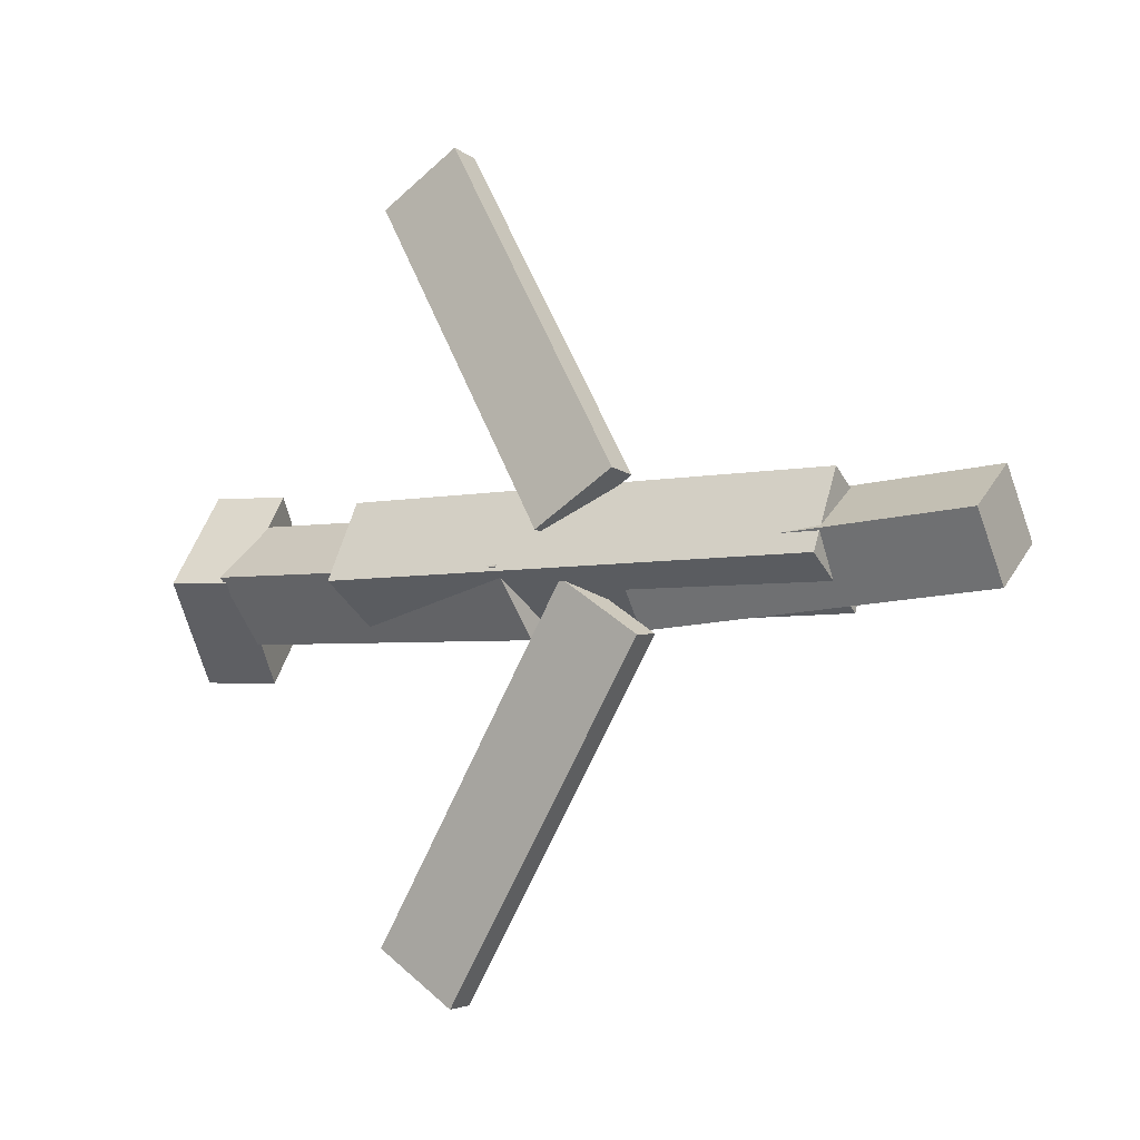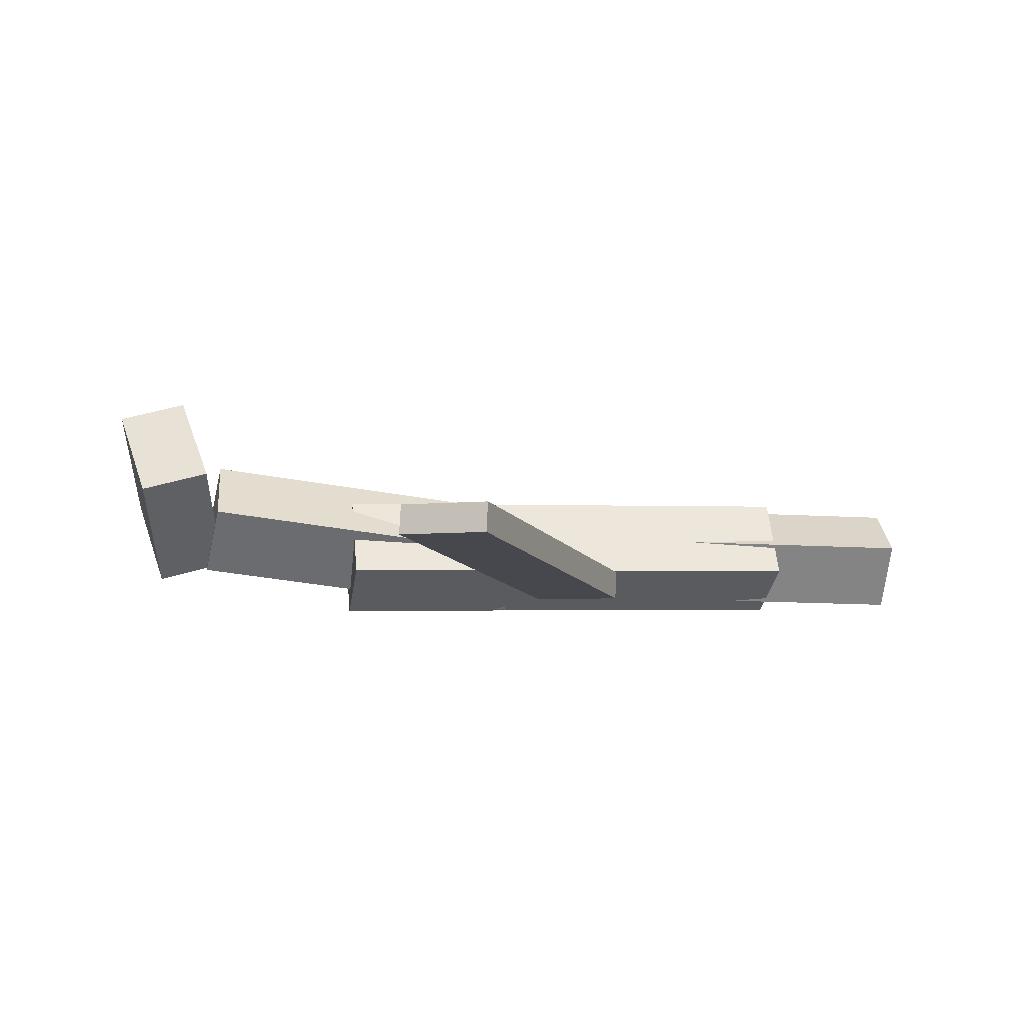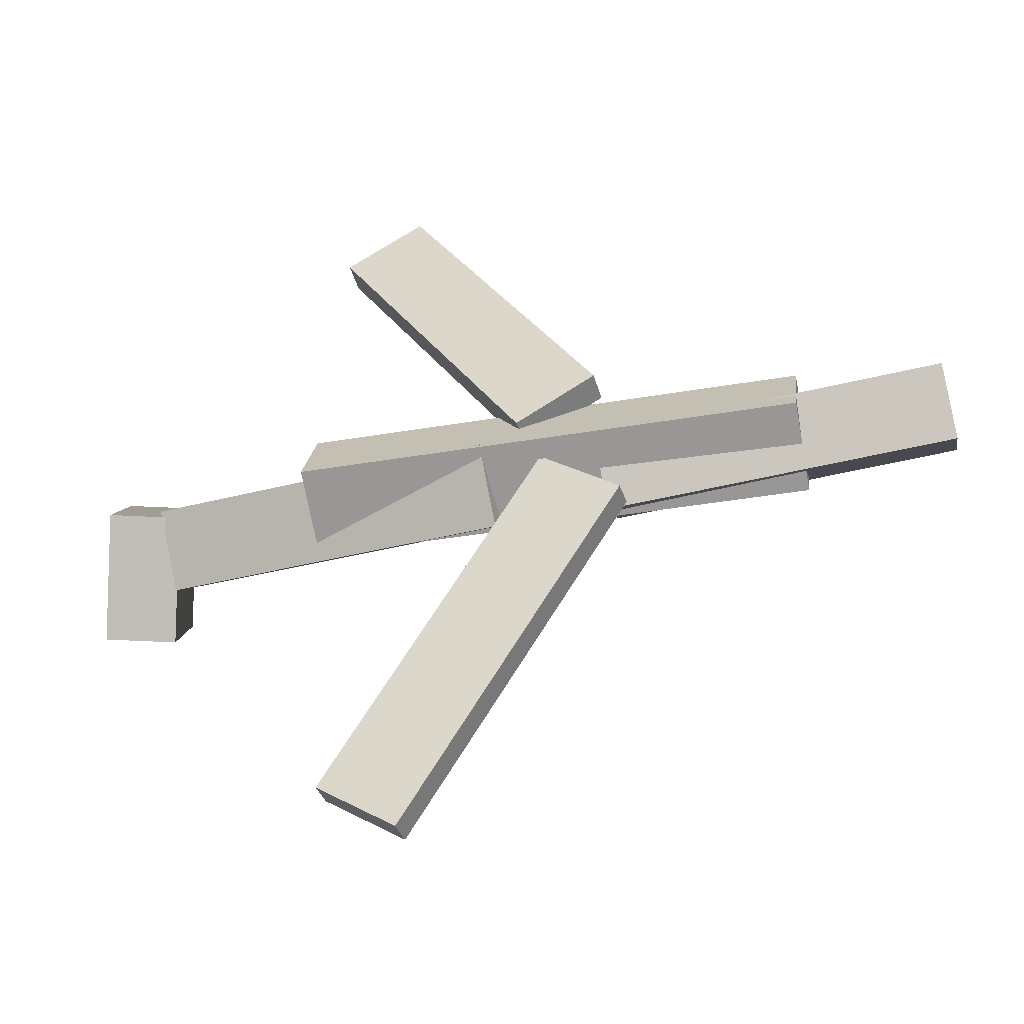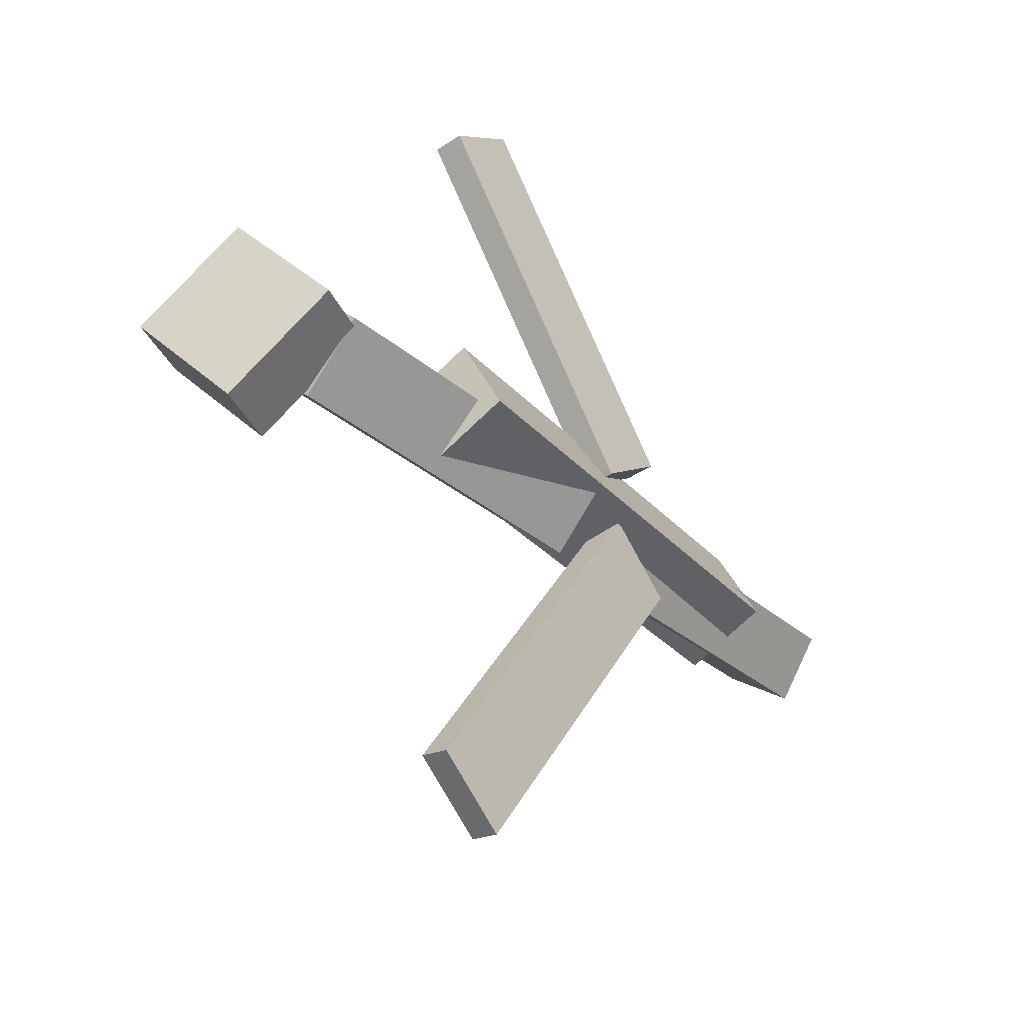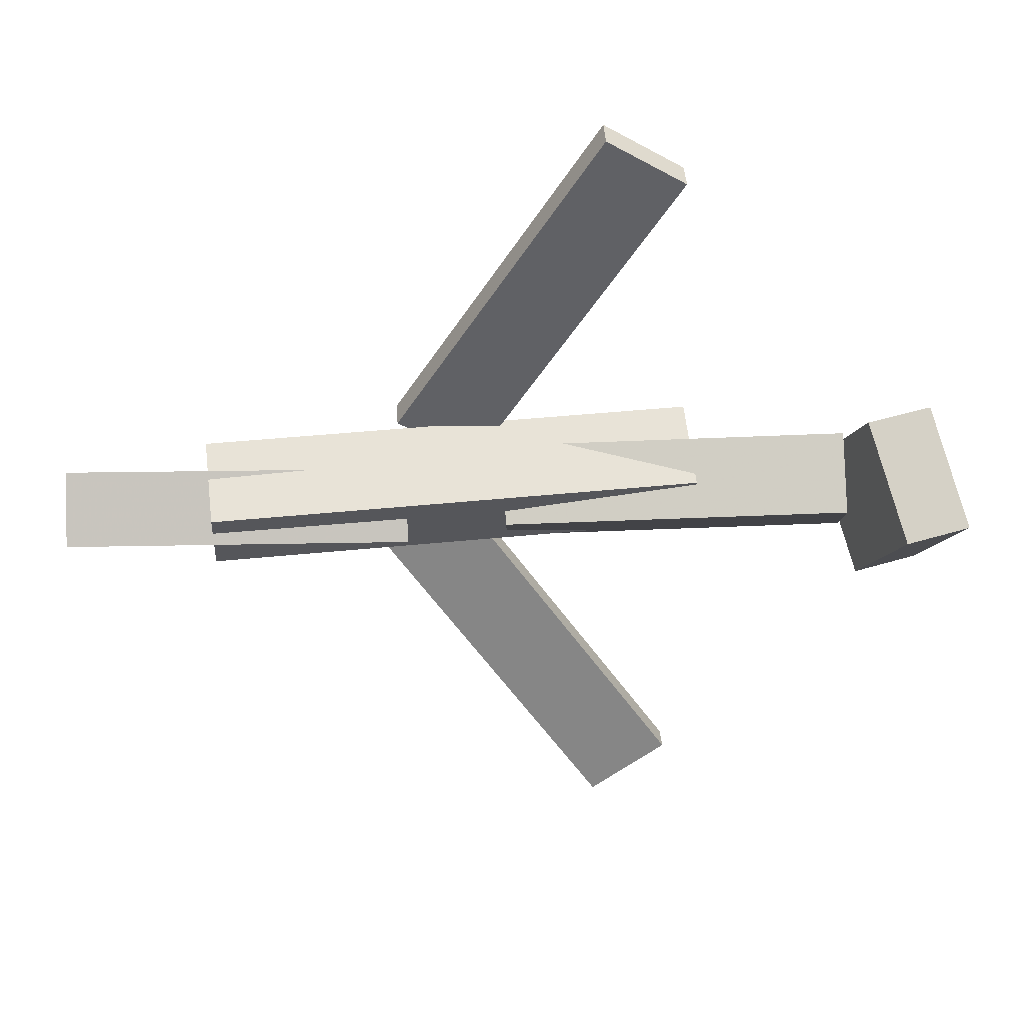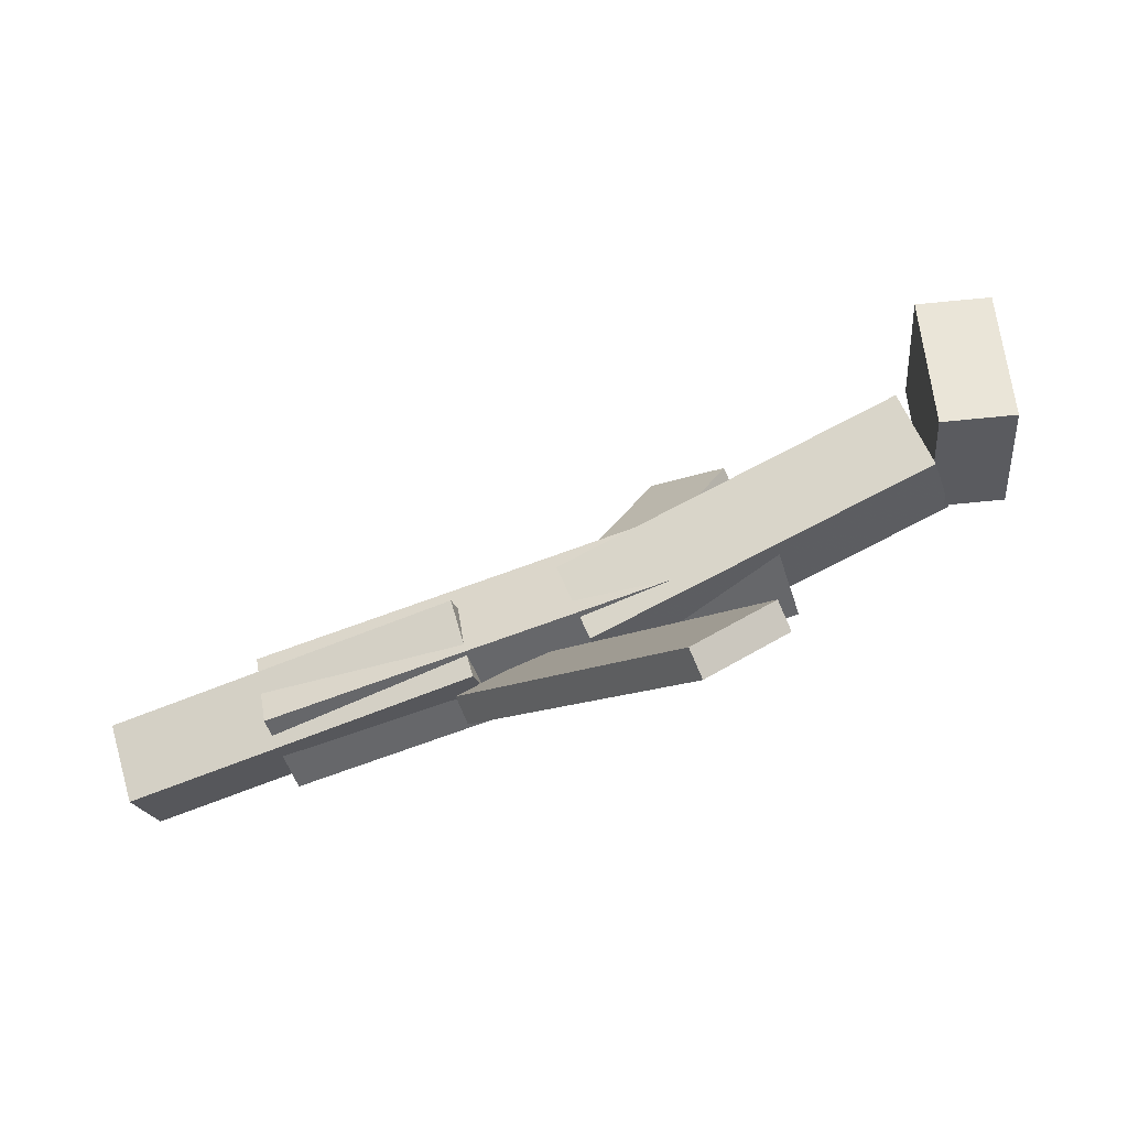
<metadata>
{"format":"obj","ext":"obj","renderer":"f3d","projection":"perspective","resolution":1024,"background":"white","views":[{"elev":-6.6,"azim":31.9,"up":"+Z"},{"elev":-4.8,"azim":-9.8,"up":"+Y"},{"elev":-41.1,"azim":12.7,"up":"+Z"},{"elev":-30.6,"azim":-55.4,"up":"+Z"},{"elev":33.8,"azim":172.9,"up":"+Z"},{"elev":-79.0,"azim":-160.1,"up":"+Z"}]}
</metadata>
<code>
v 0.0912 -0.06588 -0.05442
v 0.03174 -0.06576 -0.01348
v 0.08974 -0.08714 -0.05647
v 0.03028 -0.08701 -0.01553
v -0.08057 -0.03004 -0.304
v -0.14 -0.02992 -0.2631
v -0.08203 -0.0513 -0.3061
v -0.1415 -0.05117 -0.2651
f 1.0 7.0 5.0
f 1.0 3.0 7.0
f 1.0 4.0 3.0
f 1.0 2.0 4.0
f 3.0 8.0 7.0
f 3.0 4.0 8.0
f 5.0 7.0 8.0
f 5.0 8.0 6.0
f 1.0 5.0 6.0
f 1.0 6.0 2.0
f 2.0 6.0 8.0
f 2.0 8.0 4.0
v -0.1526 -0.0696 0.05088
v 0.2258 -0.06647 0.04716
v -0.1535 -0.009181 0.01747
v 0.225 -0.006058 0.01374
v -0.153 -0.1024 -0.008331
v 0.2255 -0.09923 -0.01205
v -0.1538 -0.04194 -0.04175
v 0.2246 -0.03881 -0.04547
f 9.0 15.0 13.0
f 9.0 11.0 15.0
f 9.0 12.0 11.0
f 9.0 10.0 12.0
f 11.0 16.0 15.0
f 11.0 12.0 16.0
f 13.0 15.0 16.0
f 13.0 16.0 14.0
f 9.0 13.0 14.0
f 9.0 14.0 10.0
f 10.0 14.0 16.0
f 10.0 16.0 12.0
v -0.2756 -0.02647 -0.04226
v -0.2787 -0.06794 0.004868
v -0.268 0.02111 0.0001047
v -0.271 -0.02036 0.04724
v -0.01066 -0.05902 -0.05355
v -0.01375 -0.1005 -0.006419
v -0.003009 -0.01144 -0.01118
v -0.006096 -0.05291 0.03595
f 17.0 23.0 21.0
f 17.0 19.0 23.0
f 17.0 20.0 19.0
f 17.0 18.0 20.0
f 19.0 24.0 23.0
f 19.0 20.0 24.0
f 21.0 23.0 24.0
f 21.0 24.0 22.0
f 17.0 21.0 22.0
f 17.0 22.0 18.0
f 18.0 22.0 24.0
f 18.0 24.0 20.0
v 0.3335 -0.04477 0.04284
v 0.3366 -0.01316 -0.004662
v 0.07151 -0.03891 0.0294
v 0.07465 -0.007295 -0.0181
v 0.3341 -0.09461 0.009716
v 0.3372 -0.063 -0.03779
v 0.07209 -0.08875 -0.003724
v 0.07524 -0.05713 -0.05123
f 25.0 31.0 29.0
f 25.0 27.0 31.0
f 25.0 28.0 27.0
f 25.0 26.0 28.0
f 27.0 32.0 31.0
f 27.0 28.0 32.0
f 29.0 31.0 32.0
f 29.0 32.0 30.0
f 25.0 29.0 30.0
f 25.0 30.0 26.0
f 26.0 30.0 32.0
f 26.0 32.0 28.0
v -0.2843 0.004877 -0.06888
v -0.3367 -0.008881 -0.06747
v -0.301 0.07622 0.004857
v -0.3534 0.06246 0.00627
v -0.2648 -0.06227 0.0005122
v -0.3172 -0.07603 0.001925
v -0.2815 0.009072 0.07425
v -0.3339 -0.004686 0.07566
f 33.0 39.0 37.0
f 33.0 35.0 39.0
f 33.0 36.0 35.0
f 33.0 34.0 36.0
f 35.0 40.0 39.0
f 35.0 36.0 40.0
f 37.0 39.0 40.0
f 37.0 40.0 38.0
f 33.0 37.0 38.0
f 33.0 38.0 34.0
f 34.0 38.0 40.0
f 34.0 40.0 36.0
v 0.07397 -0.09226 0.05536
v 0.01312 -0.09223 0.01777
v 0.07554 -0.0693 0.05282
v 0.01469 -0.06927 0.01524
v -0.0801 -0.05417 0.3048
v -0.1409 -0.05414 0.2672
v -0.07852 -0.03121 0.3023
v -0.1394 -0.03118 0.2647
f 41.0 47.0 45.0
f 41.0 43.0 47.0
f 41.0 44.0 43.0
f 41.0 42.0 44.0
f 43.0 48.0 47.0
f 43.0 44.0 48.0
f 45.0 47.0 48.0
f 45.0 48.0 46.0
f 41.0 45.0 46.0
f 41.0 46.0 42.0
f 42.0 46.0 48.0
f 42.0 48.0 44.0

</code>
